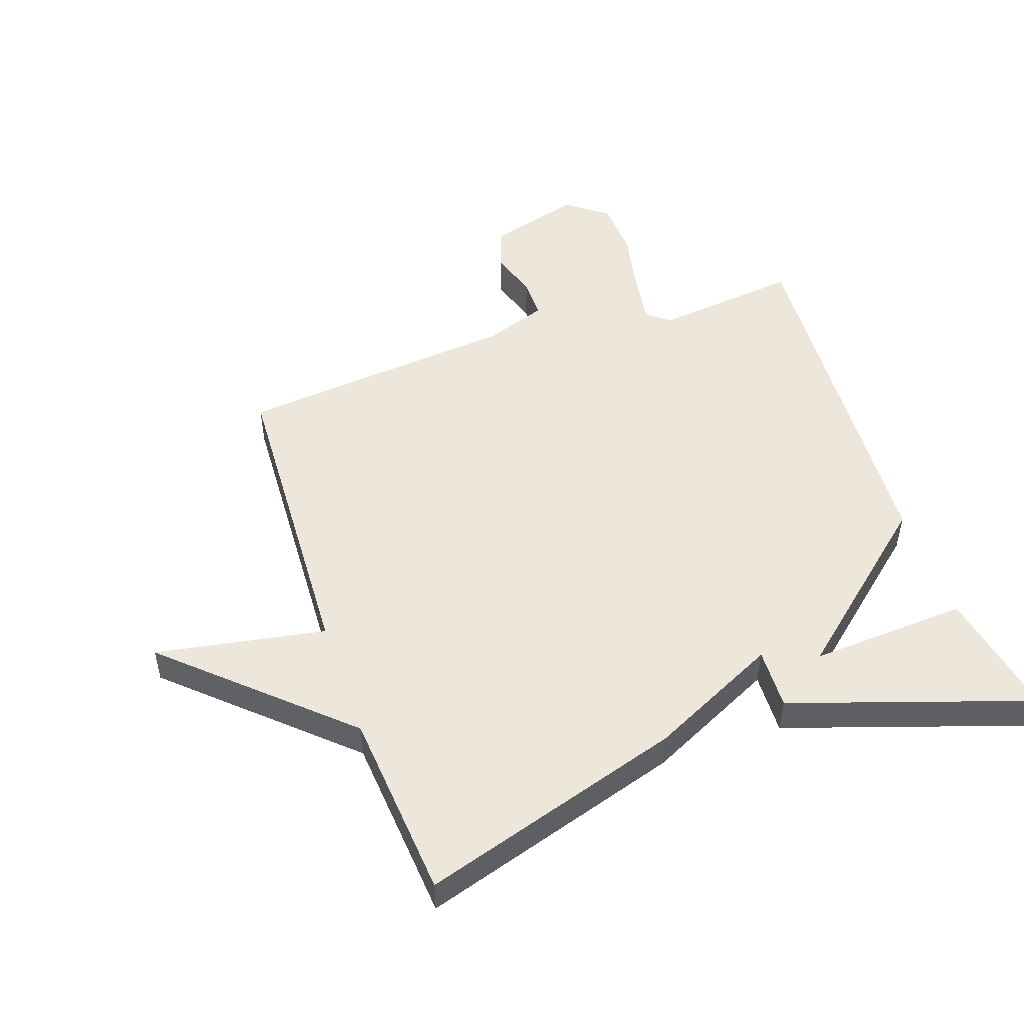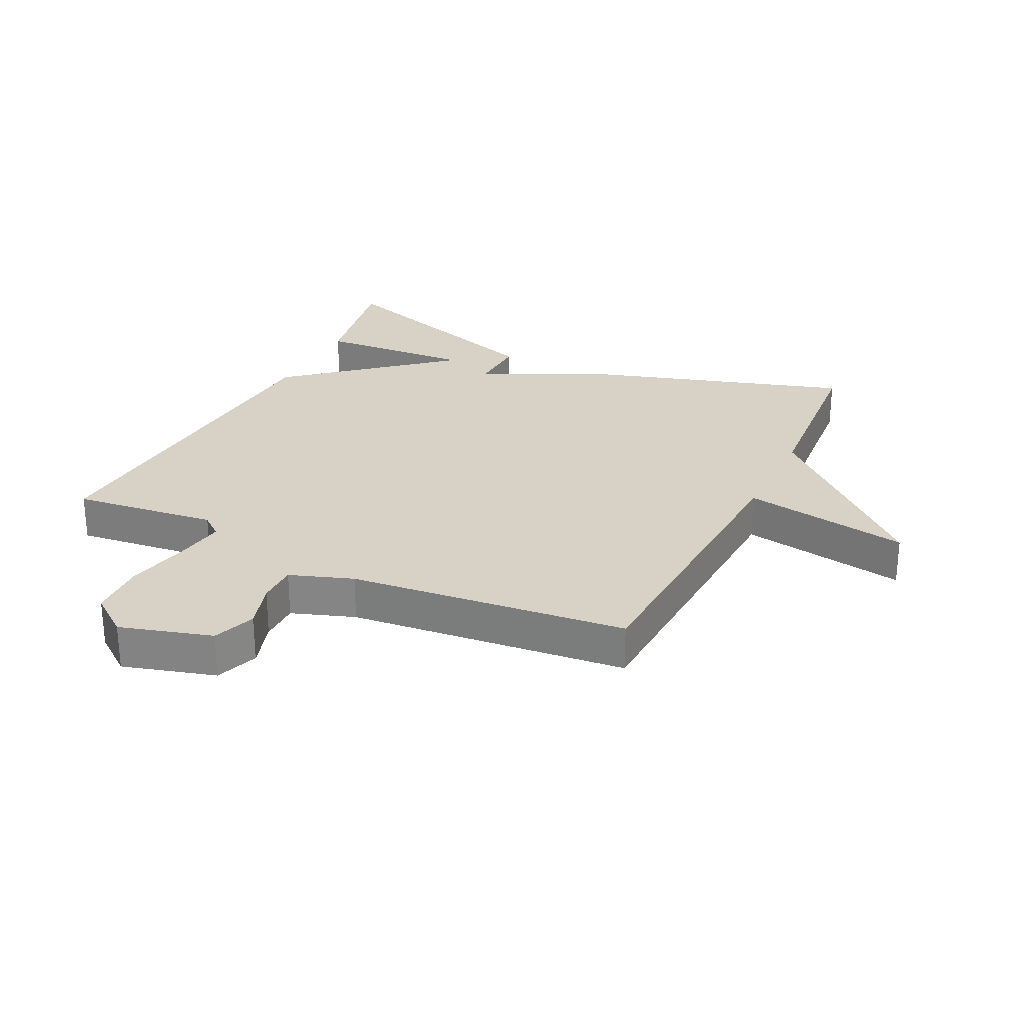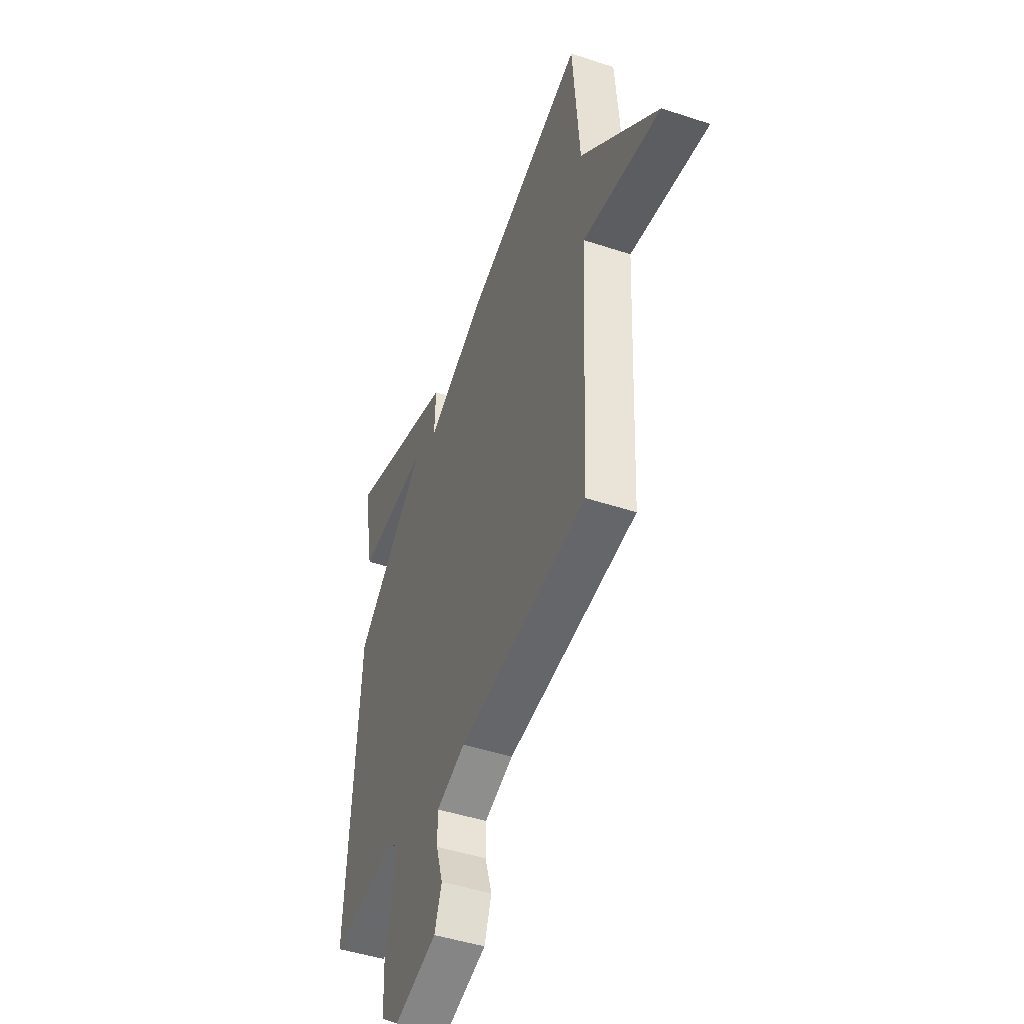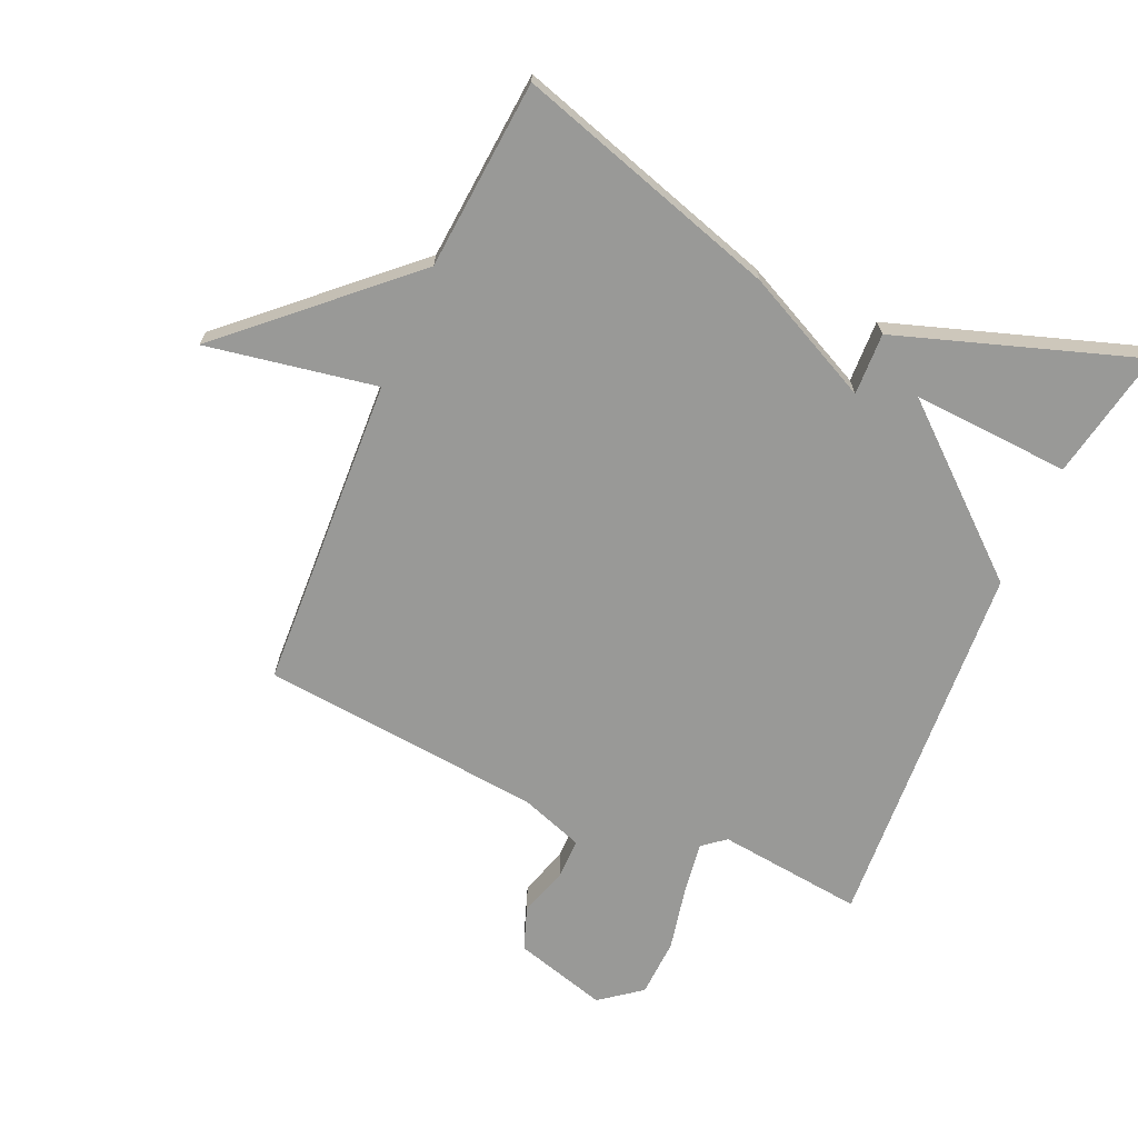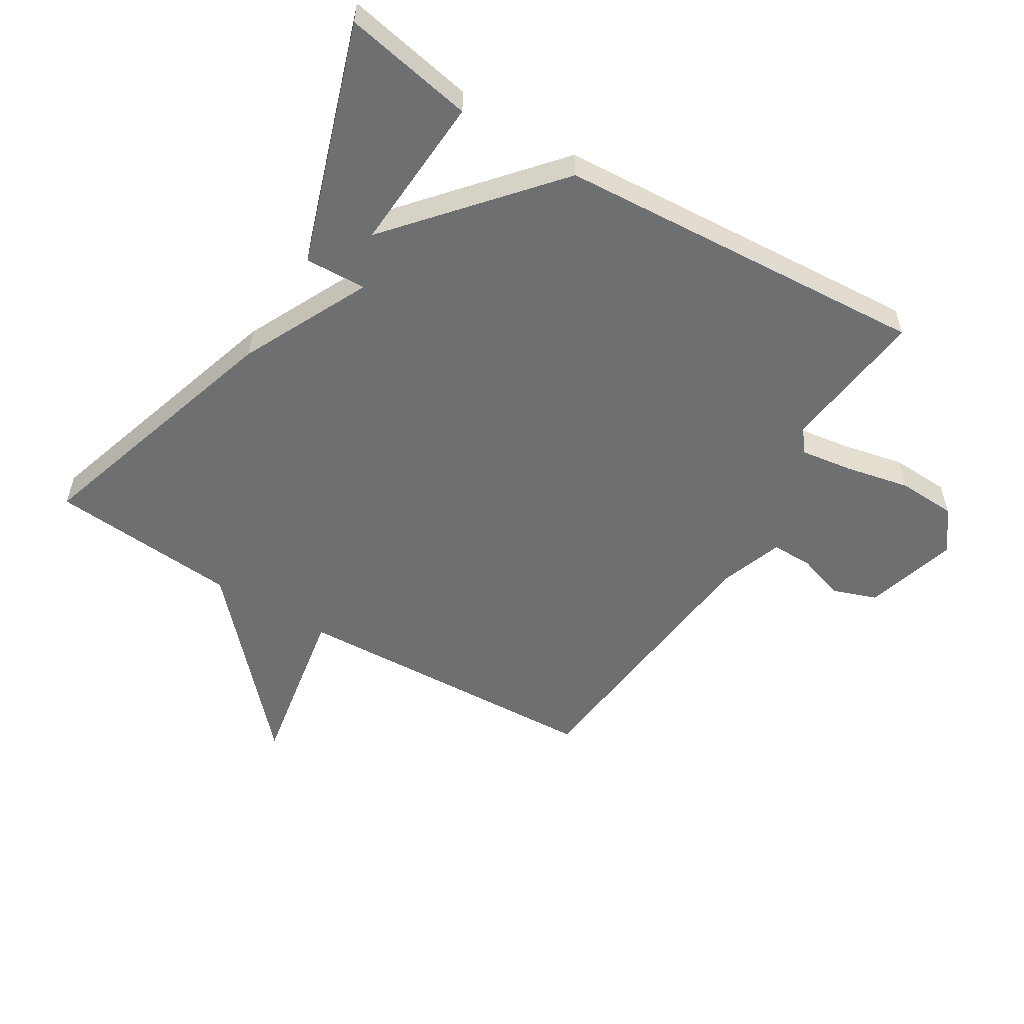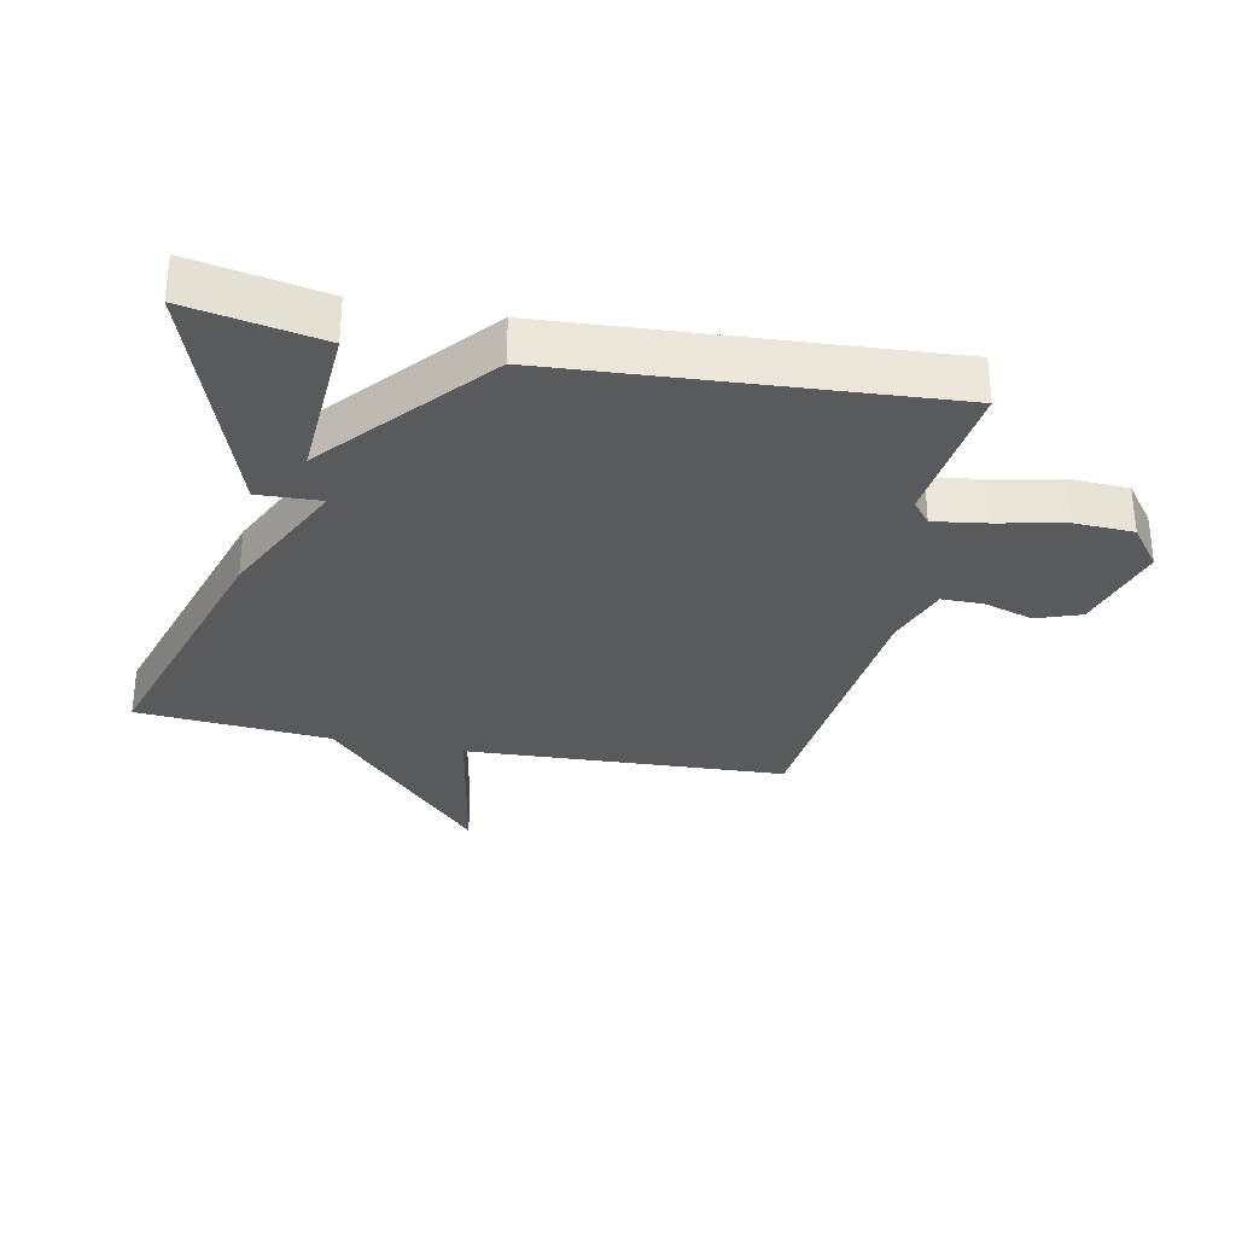
<metadata>
{"format":"obj","ext":"obj","renderer":"f3d","projection":"perspective","resolution":1024,"background":"white","views":[{"elev":50.3,"azim":-19.2,"up":"+Y"},{"elev":27.2,"azim":-154.2,"up":"+Y"},{"elev":-46.4,"azim":-110.6,"up":"+Z"},{"elev":-68.8,"azim":-23.9,"up":"+Y"},{"elev":-54.5,"azim":58.5,"up":"+Y"},{"elev":-31.0,"azim":78.5,"up":"+Y"}]}
</metadata>
<code>
v -0.5 0.07 0.5
v -0.081 0.07 0.372
v 0.123 0.07 0.274
v 0.119 0.07 0.372
v 0.5 0.07 0.5
v 0.461 0.07 0.294
v 0.21 0.07 0.308
v 0.461 0.07 0.094
v 0.5 0.07 -0.5
v 0.268 0.07 -0.474
v 0.232 0.07 -0.503
v 0.244 0.07 -0.585
v 0.266 0.07 -0.688
v 0.262 0.07 -0.781
v 0.197 0.07 -0.831
v 0.049 0.07 -0.789
v 0.024 0.07 -0.72
v 0.048 0.07 -0.643
v 0.048 0.07 -0.578
v -0.053 0.07 -0.543
v -0.5 0.07 -0.5
v -0.524 0.07 -0.001
v -0.794 0.07 -0.05
v -0.524 0.07 0.199
v -0.5 0 0.5
v -0.081 0 0.372
v 0.123 0 0.274
v 0.119 0 0.372
v 0.5 0 0.5
v 0.461 0 0.294
v 0.21 0 0.308
v 0.461 0 0.094
v 0.5 0 -0.5
v 0.268 0 -0.474
v 0.232 0 -0.503
v 0.244 0 -0.585
v 0.266 0 -0.688
v 0.262 0 -0.781
v 0.197 0 -0.831
v 0.049 0 -0.789
v 0.024 0 -0.72
v 0.048 0 -0.643
v 0.048 0 -0.578
v -0.053 0 -0.543
v -0.5 0 -0.5
v -0.524 0 -0.001
v -0.794 0 -0.05
v -0.524 0 0.199
f 22 23 24
f 1 2 3
f 24 1 3
f 22 24 3
f 21 22 3
f 20 21 3
f 19 20 3
f 18 19 3
f 16 17 18
f 15 16 18
f 14 15 18
f 13 14 18
f 12 13 18
f 11 12 18
f 10 11 18 3
f 10 3 4
f 9 10 4
f 8 9 4
f 7 8 4
f 4 5 6 7
f 48 47 46
f 27 26 25
f 27 25 48
f 27 48 46
f 27 46 45
f 27 45 44
f 27 44 43
f 27 43 42
f 42 41 40
f 42 40 39
f 42 39 38
f 42 38 37
f 42 37 36
f 42 36 35
f 27 42 35 34
f 28 27 34
f 28 34 33
f 28 33 32
f 28 32 31
f 31 30 29 28
f 1 25 26 2
f 2 26 27 3
f 3 27 28 4
f 4 28 29 5
f 5 29 30 6
f 6 30 31 7
f 7 31 32 8
f 8 32 33 9
f 9 33 34 10
f 10 34 35 11
f 11 35 36 12
f 12 36 37 13
f 13 37 38 14
f 14 38 39 15
f 15 39 40 16
f 16 40 41 17
f 17 41 42 18
f 18 42 43 19
f 19 43 44 20
f 20 44 45 21
f 21 45 46 22
f 22 46 47 23
f 23 47 48 24
f 24 48 25 1

</code>
